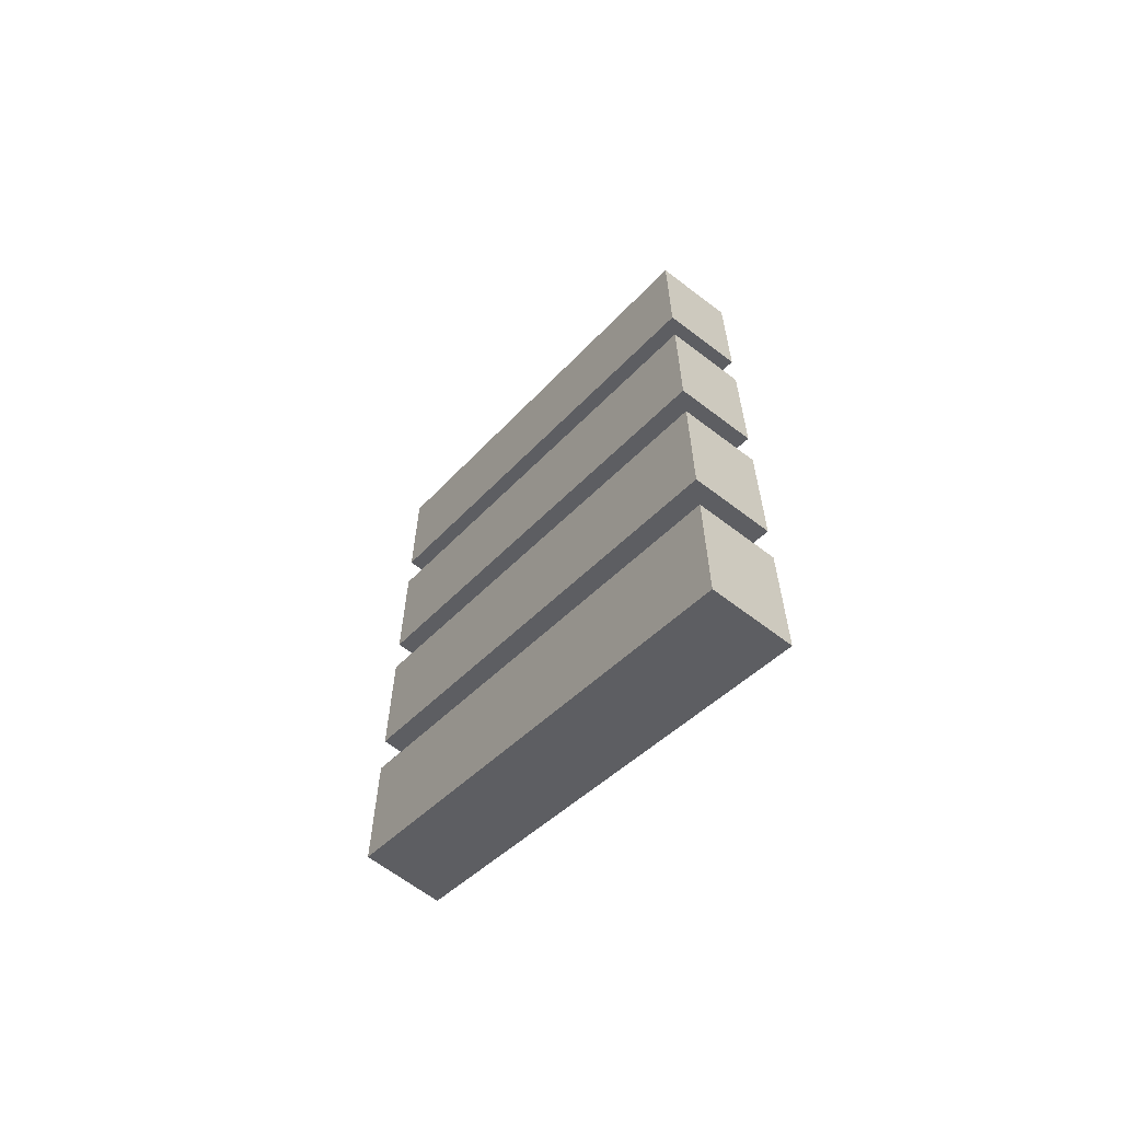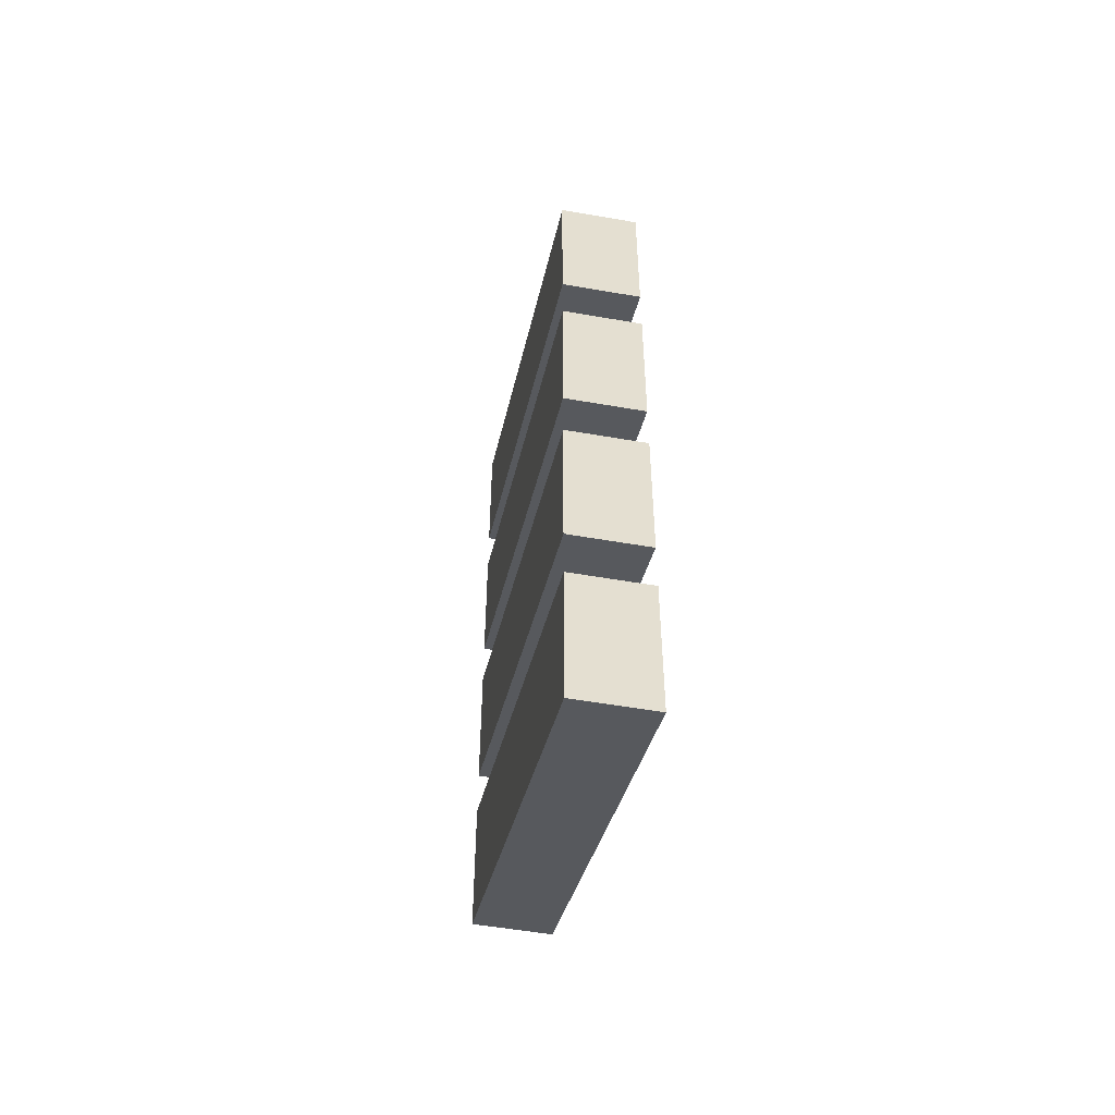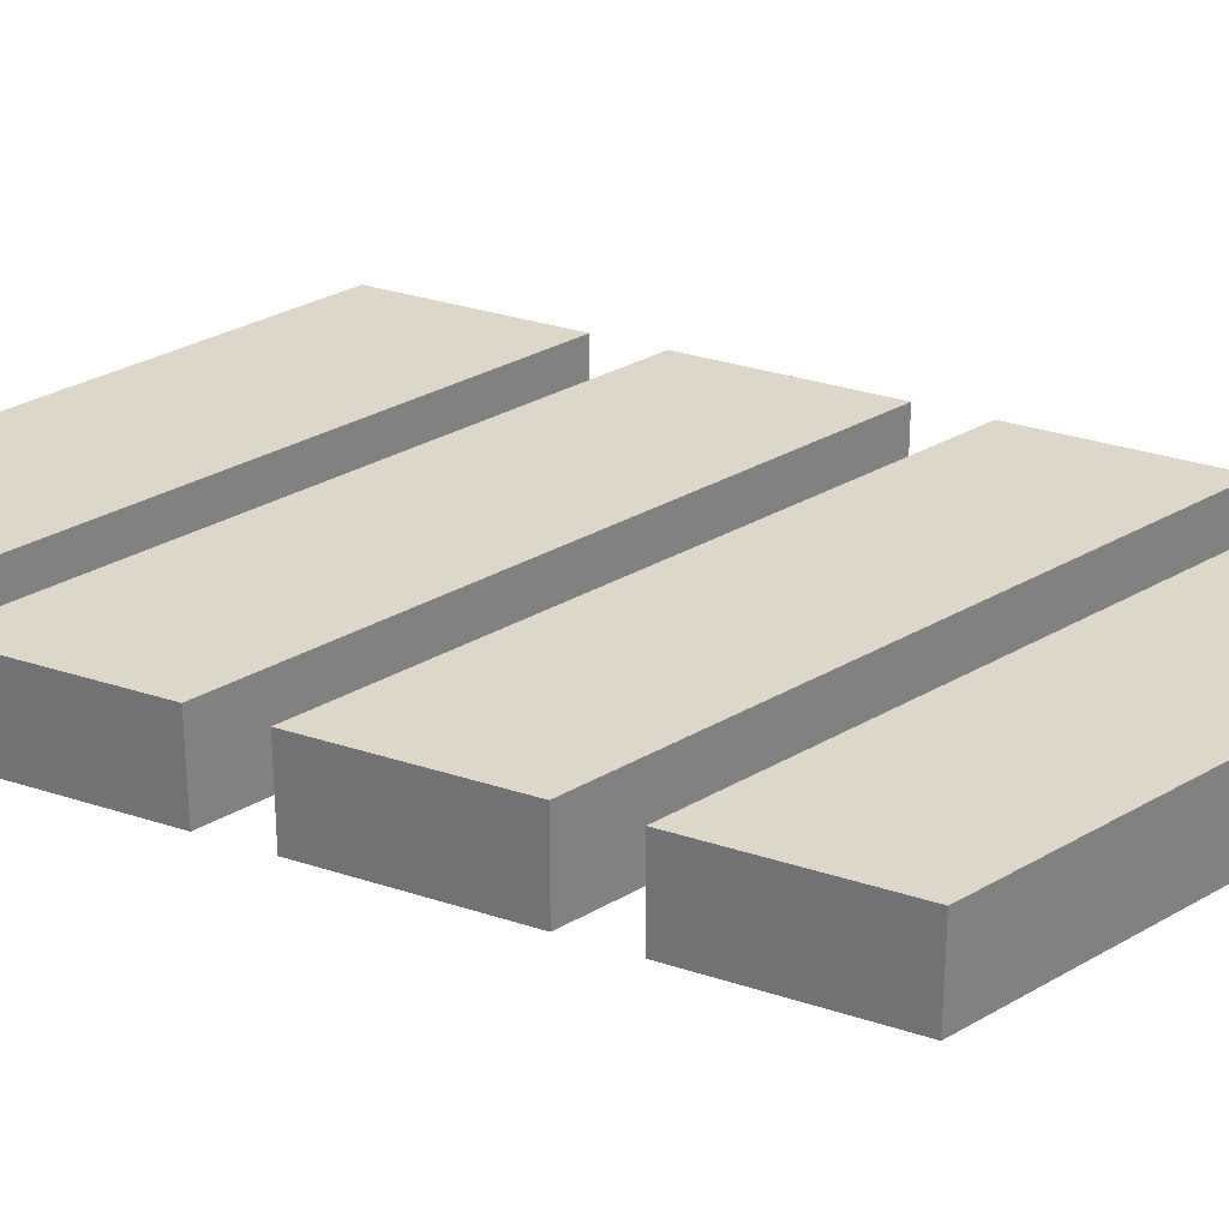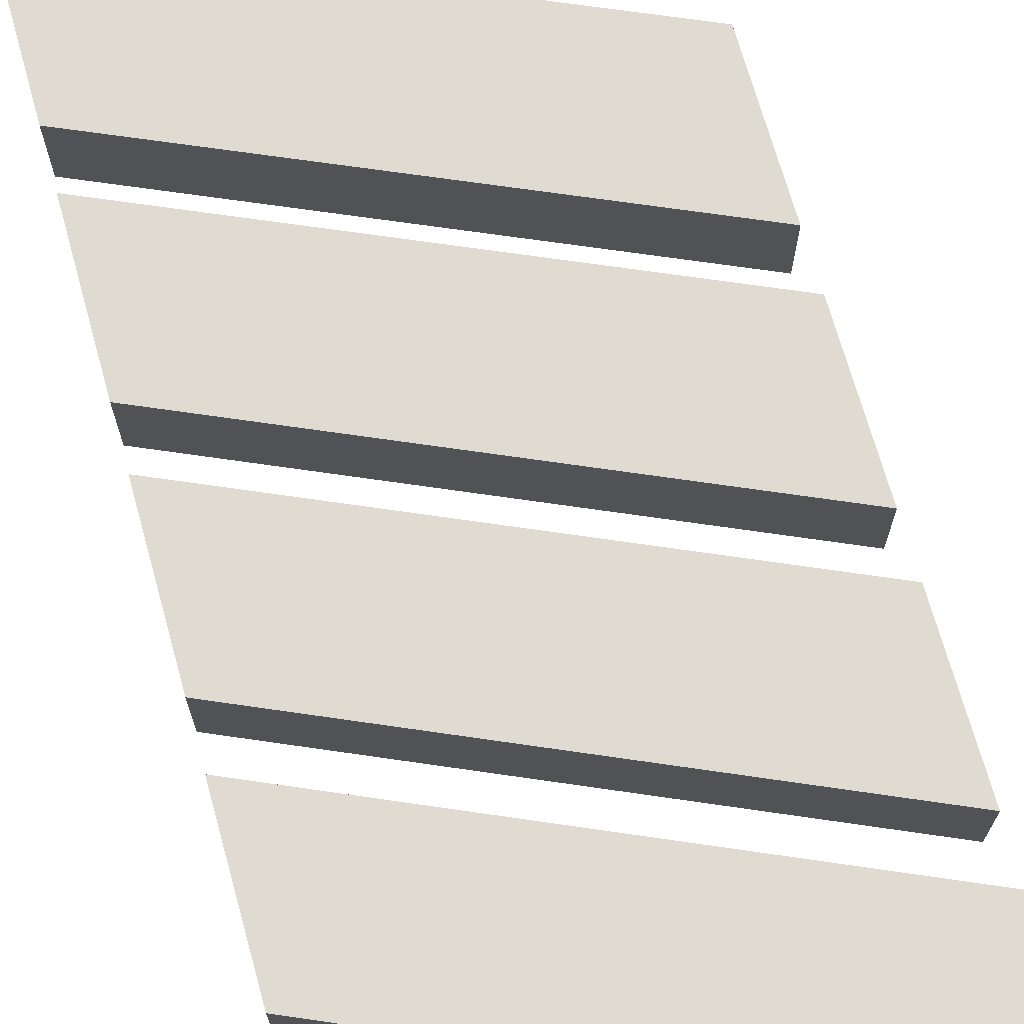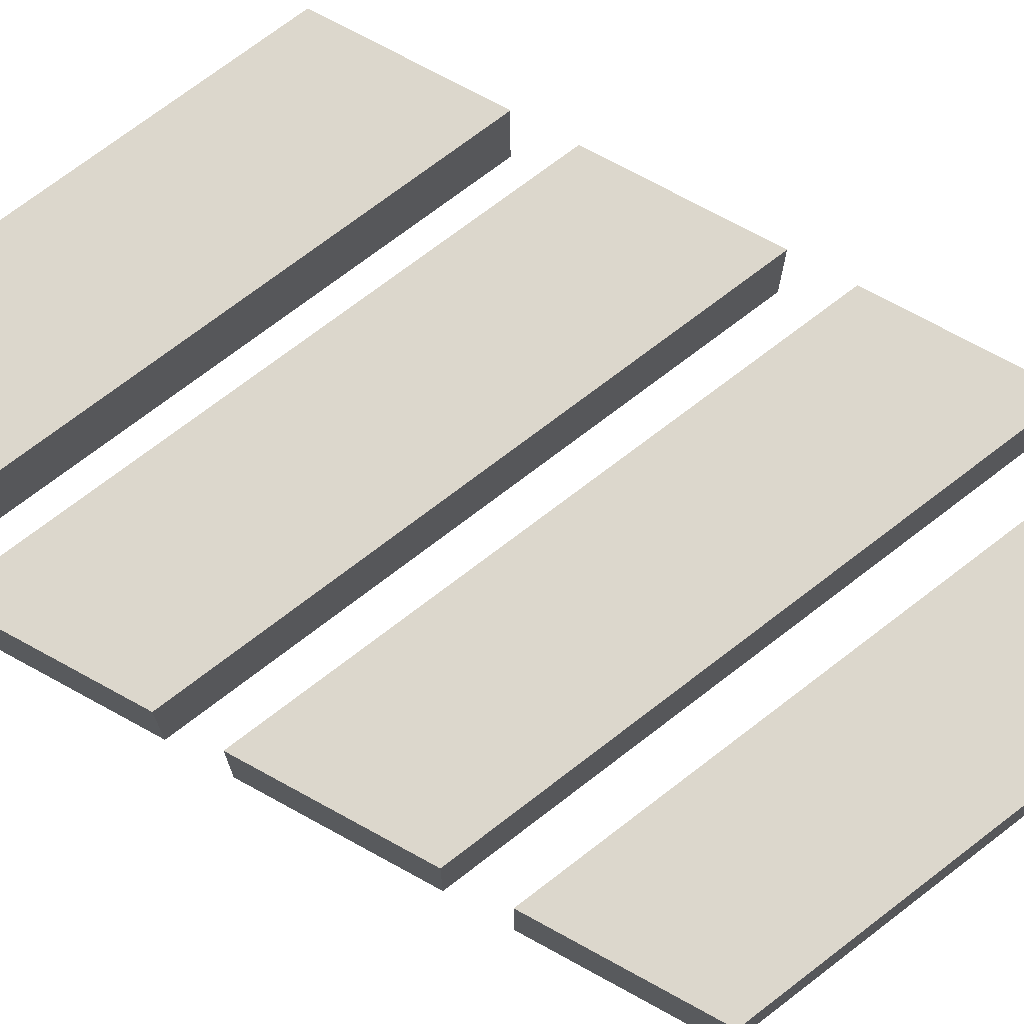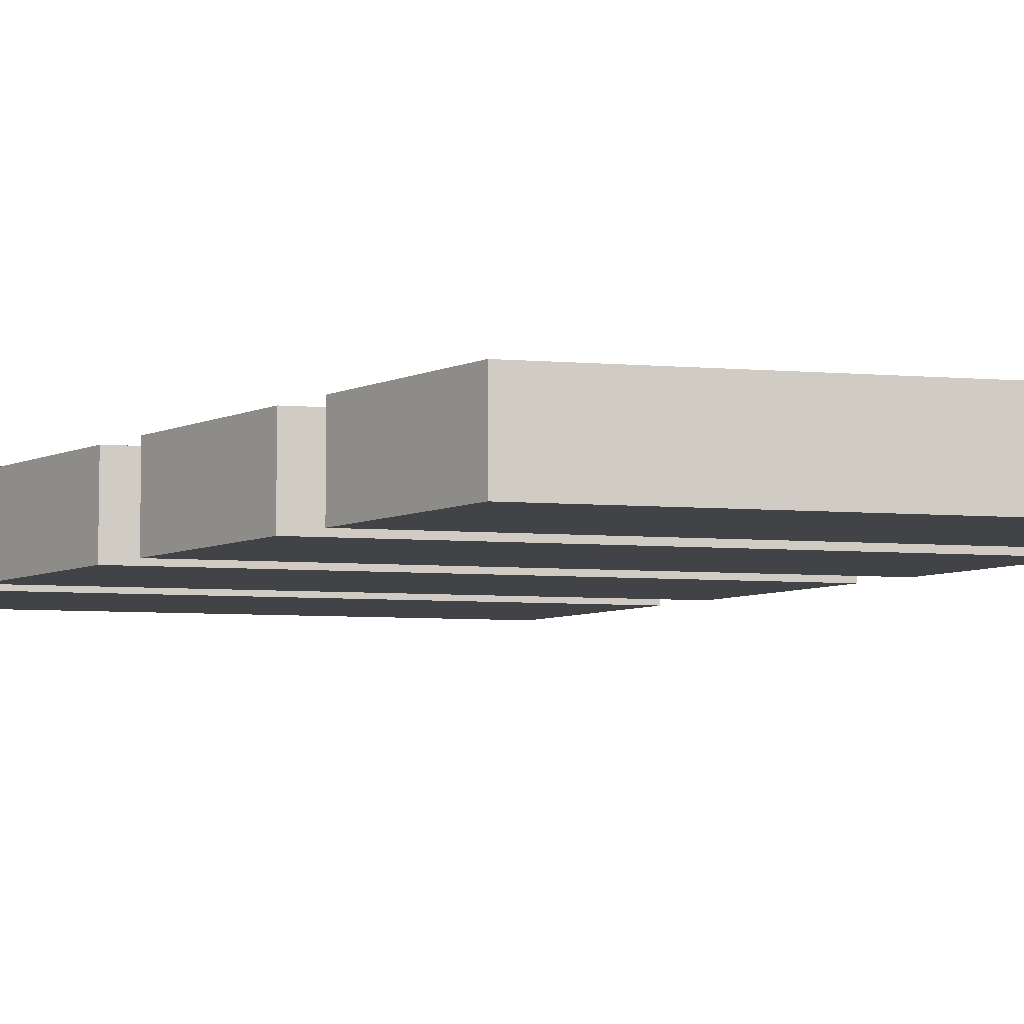
<metadata>
{"format":"obj","ext":"obj","renderer":"f3d","projection":"perspective","resolution":1024,"background":"white","views":[{"elev":-64.7,"azim":52.3,"up":"+Y"},{"elev":-53.2,"azim":79.4,"up":"+Y"},{"elev":30.3,"azim":-64.3,"up":"+Z"},{"elev":70.0,"azim":-15.6,"up":"+Z"},{"elev":73.0,"azim":-61.3,"up":"+Z"},{"elev":-6.9,"azim":-37.4,"up":"+Z"}]}
</metadata>
<code>
o Stairs.trg_Plane.024
v -8 -10 -21
v 10.1 -18 -21
v -8 -10 -24
v 10.1 -18 -24
v -8 -18 -21
v 10.1 -26 -21
v -8 -18 -24
v 10.1 -26 -24
v -8 -26 -21
v 10.1 -34 -21
v -8 -26 -24
v 10.1 -34 -24
v -8 -34 -21
v 10.1 -42 -21
v -8 -34 -24
v 10.1 -42 -24
v -8 -4 -24
v -8 -4 -21
v 10.1 -12 -21
v 10.1 -12 -24
v -8 -12 -21
v -8 -12 -24
v 10.1 -20 -21
v 10.1 -20 -24
v -8 -20 -21
v -8 -20 -24
v 10.1 -28 -21
v 10.1 -28 -24
v -8 -28 -21
v -8 -28 -24
v 10.1 -36 -21
v 10.1 -36 -24
f 3 2 1
f 7 6 5
f 11 10 9
f 15 14 13
f 19 17 18
f 23 22 21
f 27 26 25
f 31 30 29
f 16 31 14
f 7 24 8
f 1 17 3
f 15 32 16
f 9 26 11
f 1 19 18
f 9 27 25
f 4 19 2
f 12 27 10
f 3 20 4
f 11 28 12
f 5 22 7
f 13 30 15
f 5 23 21
f 13 31 29
f 8 23 6
f 3 4 2
f 7 8 6
f 11 12 10
f 15 16 14
f 19 20 17
f 23 24 22
f 27 28 26
f 31 32 30
f 16 32 31
f 7 22 24
f 1 18 17
f 15 30 32
f 9 25 26
f 1 2 19
f 9 10 27
f 4 20 19
f 12 28 27
f 3 17 20
f 11 26 28
f 5 21 22
f 13 29 30
f 5 6 23
f 13 14 31
f 8 24 23

</code>
